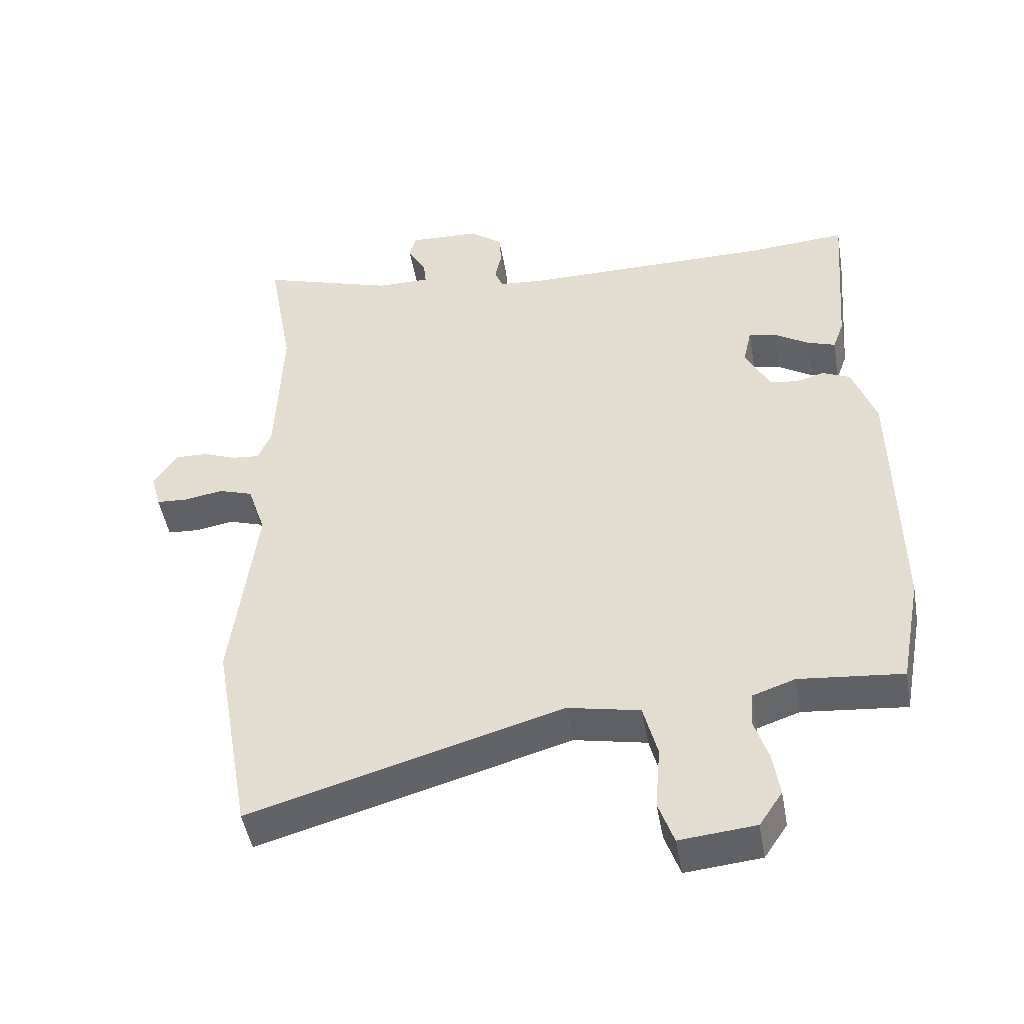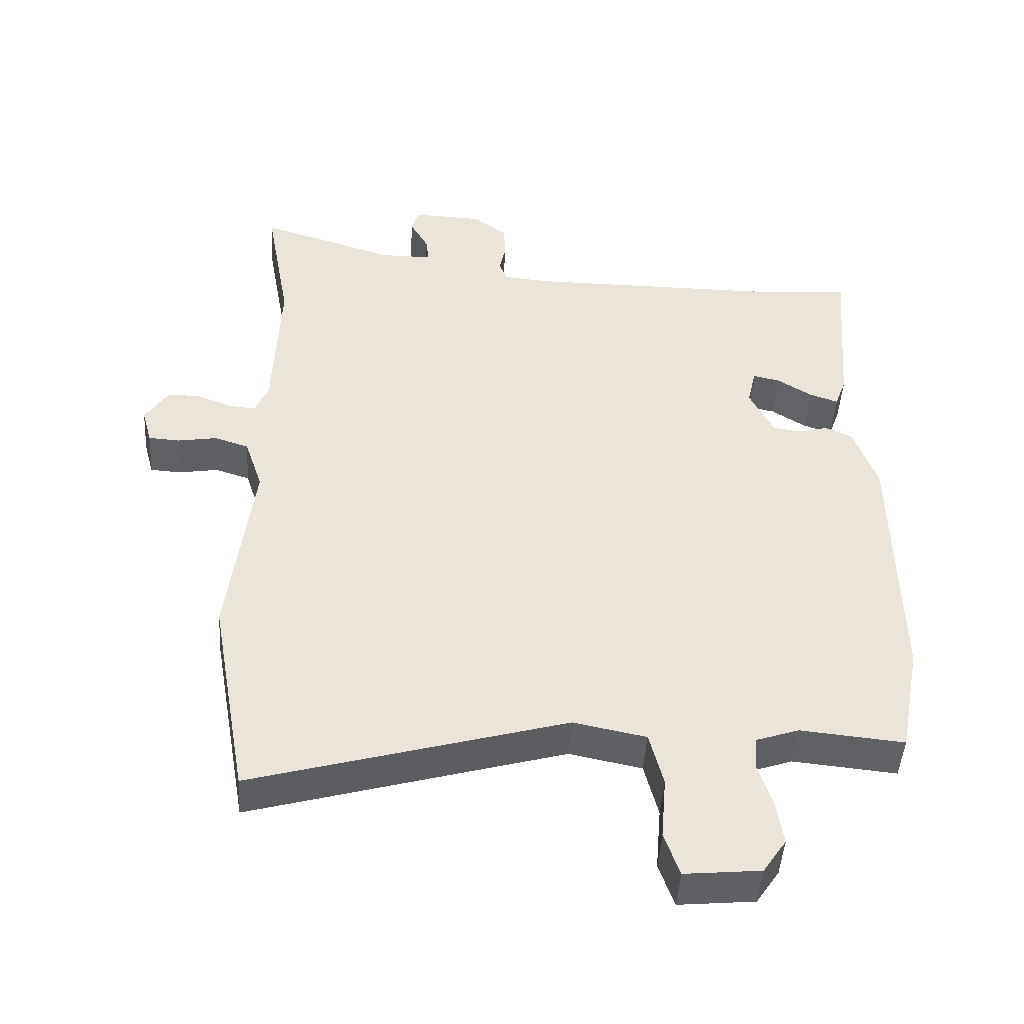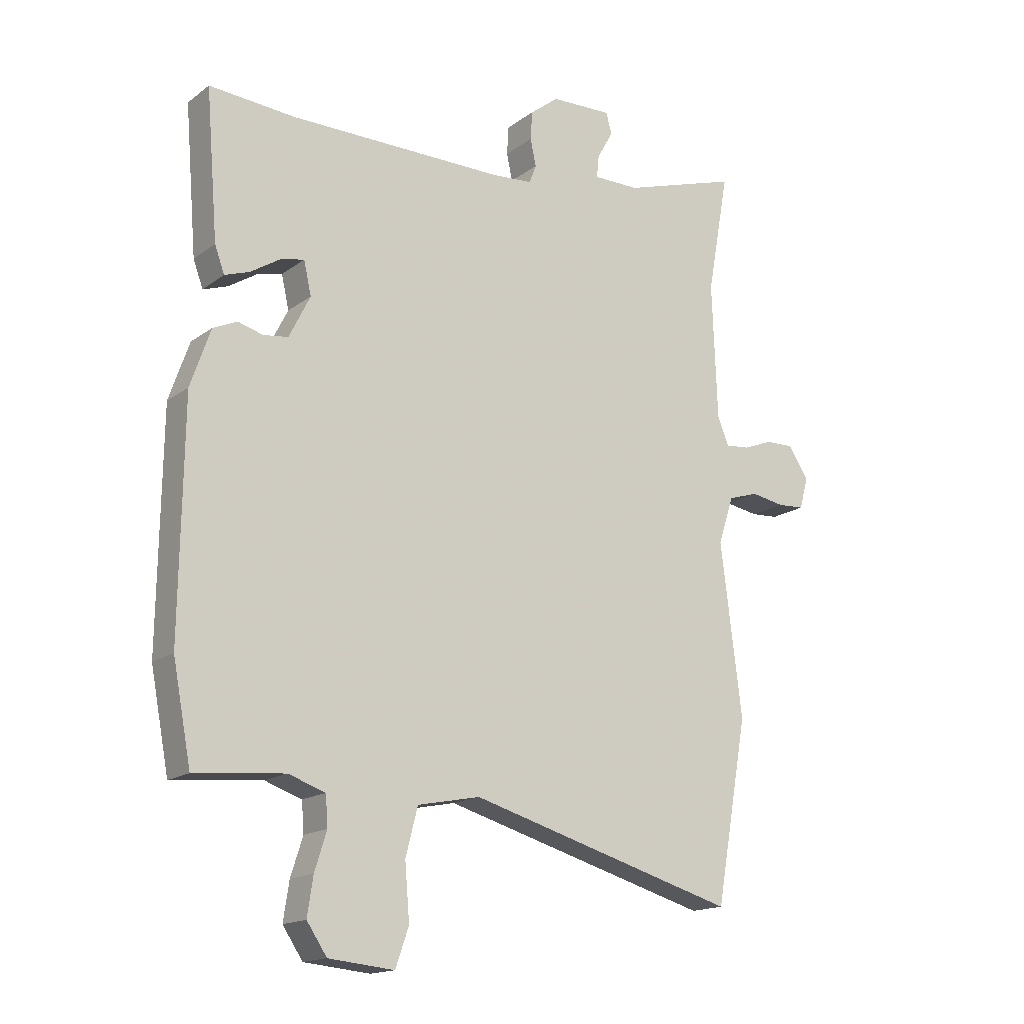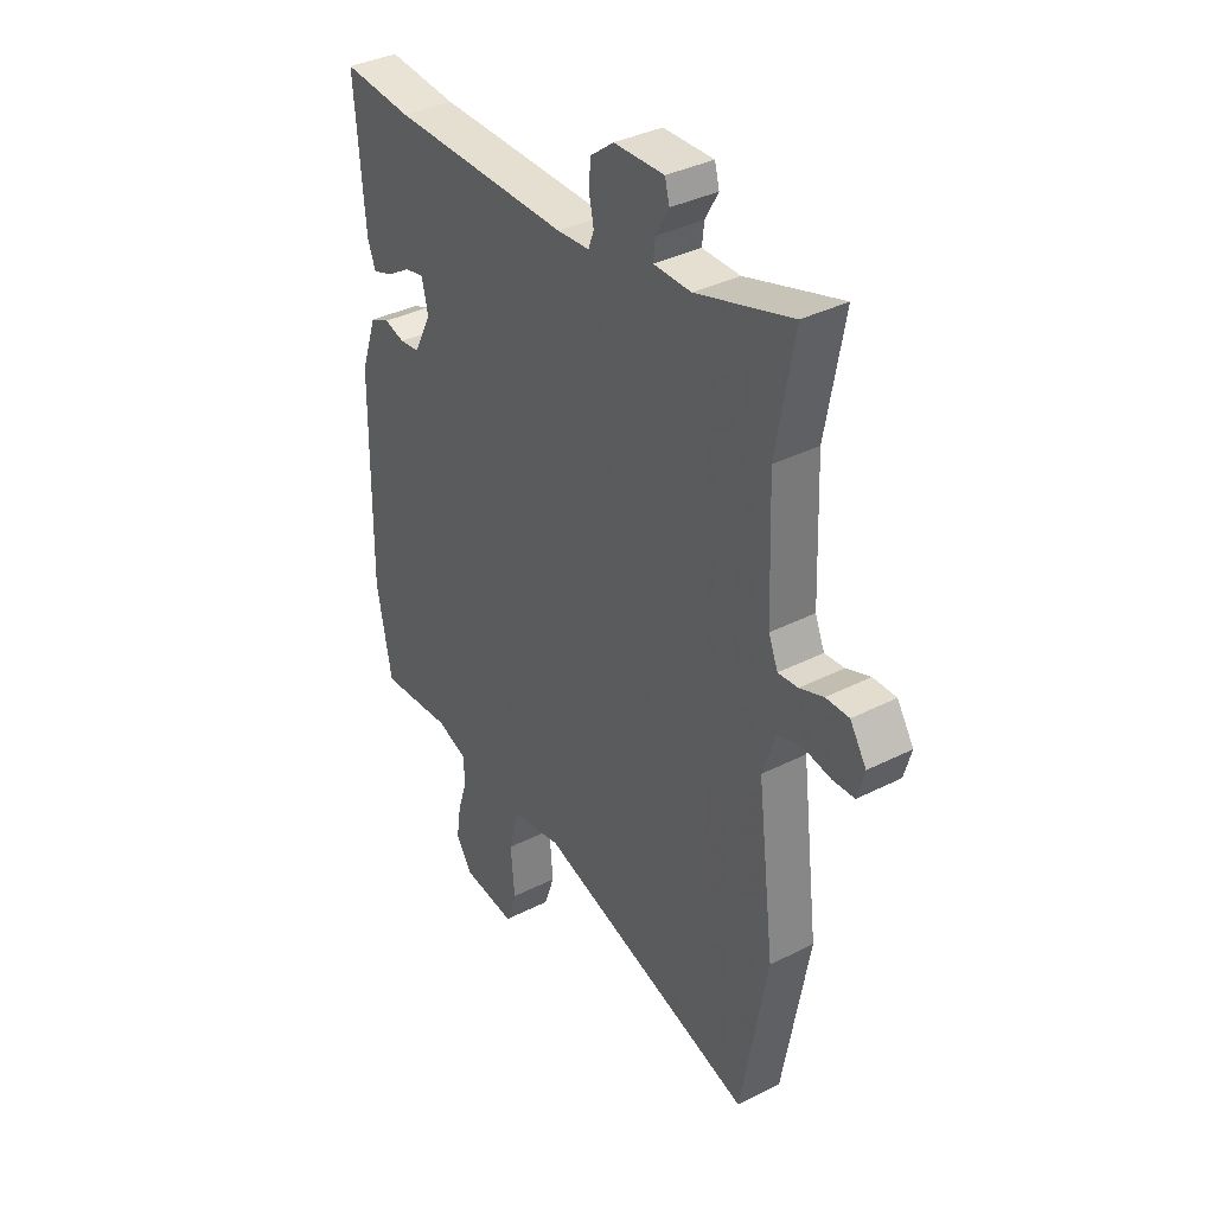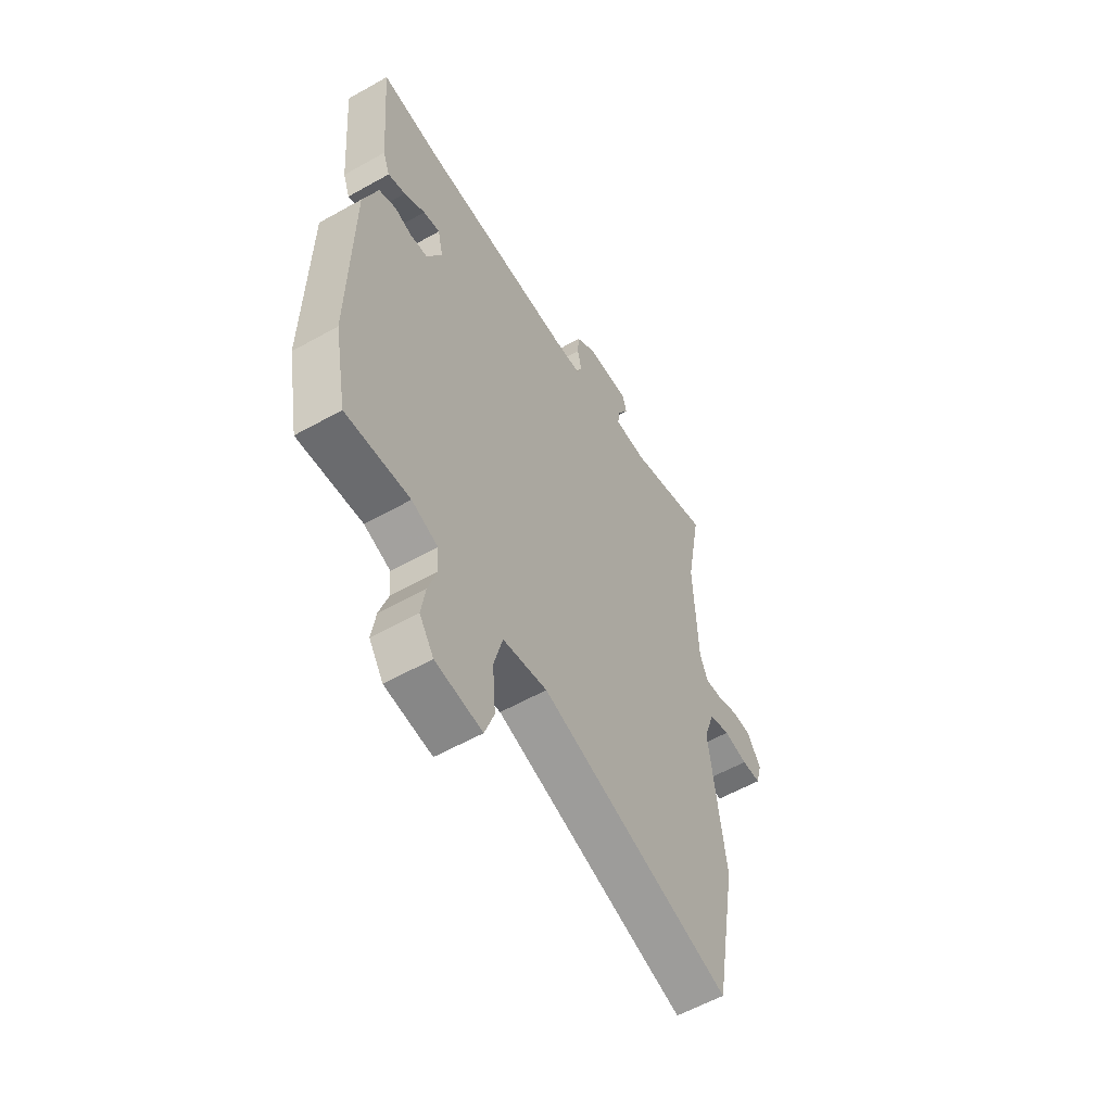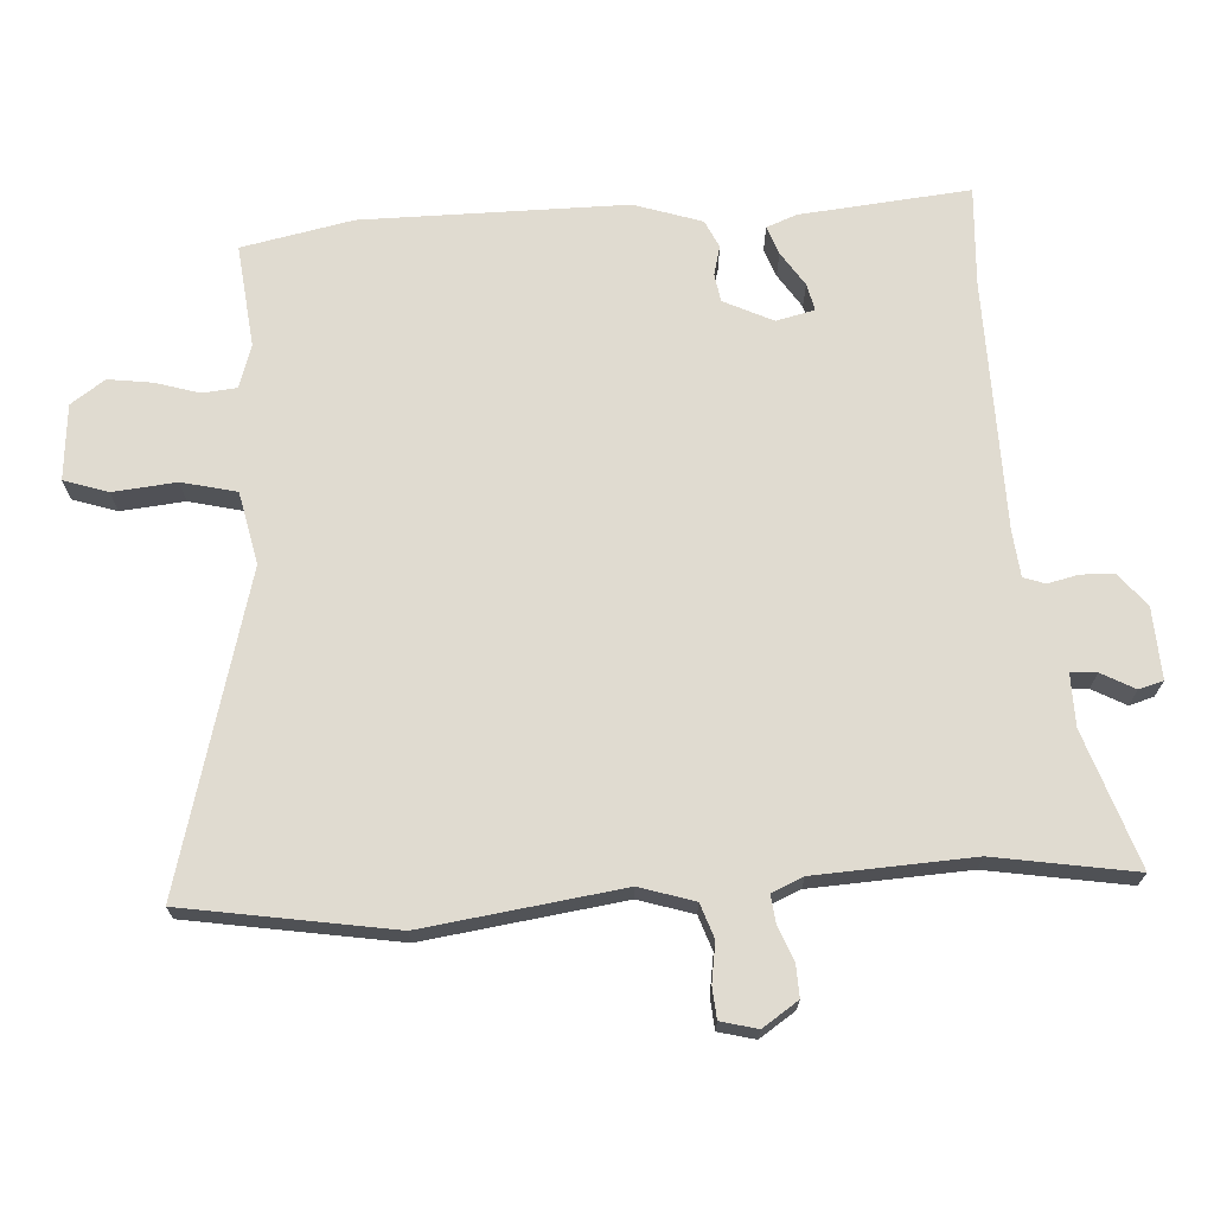
<metadata>
{"format":"obj","ext":"obj","renderer":"f3d","projection":"perspective","resolution":1024,"background":"white","views":[{"elev":-47.7,"azim":9.9,"up":"+Z"},{"elev":-46.4,"azim":-3.6,"up":"+Z"},{"elev":-16.4,"azim":145.4,"up":"+Z"},{"elev":36.7,"azim":-123.3,"up":"+Z"},{"elev":-57.9,"azim":120.2,"up":"+Z"},{"elev":69.9,"azim":-94.3,"up":"+Y"}]}
</metadata>
<code>
v -0.481 0.07 0.395
v -0.519 0.07 0.606
v -0.315 0.07 0.541
v -0.235 0.07 0.541
v -0.239 0.07 0.58
v -0.267 0.07 0.63
v -0.257 0.07 0.667
v -0.15 0.07 0.663
v -0.1 0.07 0.624
v -0.097 0.07 0.574
v -0.107 0.07 0.527
v -0.095 0.07 0.495
v -0.026 0.07 0.489
v 0.354 0.07 0.489
v 0.503 0.07 0.5
v 0.482 0.07 0.244
v 0.465 0.07 0.198
v 0.422 0.07 0.213
v 0.37 0.07 0.246
v 0.329 0.07 0.255
v 0.316 0.07 0.197
v 0.353 0.07 0.123
v 0.396 0.07 0.117
v 0.439 0.07 0.129
v 0.481 0.07 0.11
v 0.516 0.07 0.009
v 0.521 0.07 -0.389
v 0.489 0.07 -0.557
v 0.333 0.07 -0.542
v 0.269 0.07 -0.564
v 0.265 0.07 -0.616
v 0.286 0.07 -0.682
v 0.296 0.07 -0.748
v 0.261 0.07 -0.8
v 0.147 0.07 -0.811
v 0.124 0.07 -0.745
v 0.132 0.07 -0.649
v 0.111 0.07 -0.567
v 0.002 0.07 -0.545
v -0.468 0.07 -0.679
v -0.524 0.07 -0.365
v -0.487 0.07 -0.066
v -0.514 0.07 0.016
v -0.566 0.07 0.033
v -0.625 0.07 0.023
v -0.672 0.07 0.026
v -0.687 0.07 0.081
v -0.652 0.07 0.135
v -0.603 0.07 0.134
v -0.552 0.07 0.114
v -0.51 0.07 0.11
v -0.49 0.07 0.158
v -0.481 0 0.395
v -0.519 0 0.606
v -0.315 0 0.541
v -0.235 0 0.541
v -0.239 0 0.58
v -0.267 0 0.63
v -0.257 0 0.667
v -0.15 0 0.663
v -0.1 0 0.624
v -0.097 0 0.574
v -0.107 0 0.527
v -0.095 0 0.495
v -0.026 0 0.489
v 0.354 0 0.489
v 0.503 0 0.5
v 0.482 0 0.244
v 0.465 0 0.198
v 0.422 0 0.213
v 0.37 0 0.246
v 0.329 0 0.255
v 0.316 0 0.197
v 0.353 0 0.123
v 0.396 0 0.117
v 0.439 0 0.129
v 0.481 0 0.11
v 0.516 0 0.009
v 0.521 0 -0.389
v 0.489 0 -0.557
v 0.333 0 -0.542
v 0.269 0 -0.564
v 0.265 0 -0.616
v 0.286 0 -0.682
v 0.296 0 -0.748
v 0.261 0 -0.8
v 0.147 0 -0.811
v 0.124 0 -0.745
v 0.132 0 -0.649
v 0.111 0 -0.567
v 0.002 0 -0.545
v -0.468 0 -0.679
v -0.524 0 -0.365
v -0.487 0 -0.066
v -0.514 0 0.016
v -0.566 0 0.033
v -0.625 0 0.023
v -0.672 0 0.026
v -0.687 0 0.081
v -0.652 0 0.135
v -0.603 0 0.134
v -0.552 0 0.114
v -0.51 0 0.11
v -0.49 0 0.158
f 48 49 50
f 47 48 50
f 46 47 50
f 45 46 50
f 44 45 50
f 43 44 50 51
f 42 43 51 52
f 39 40 41 42
f 42 52 1
f 39 42 1
f 38 39 1
f 35 36 37
f 34 35 37
f 33 34 37
f 32 33 37
f 31 32 37
f 30 31 37 38
f 27 28 29
f 26 27 29
f 25 26 29
f 24 25 29
f 23 24 29
f 29 30 38
f 23 29 38
f 22 23 38
f 17 18 19
f 16 17 19
f 15 16 19
f 14 15 19
f 13 14 19 20
f 12 13 20 21
f 9 10 11
f 8 9 11
f 7 8 11
f 6 7 11
f 5 6 11
f 4 5 11 12
f 22 38 1
f 21 22 1
f 12 21 1
f 4 12 1
f 3 4 1
f 1 2 3
f 102 101 100
f 102 100 99
f 102 99 98
f 102 98 97
f 102 97 96
f 103 102 96 95
f 104 103 95 94
f 94 93 92 91
f 53 104 94
f 53 94 91
f 53 91 90
f 89 88 87
f 89 87 86
f 89 86 85
f 89 85 84
f 89 84 83
f 90 89 83 82
f 81 80 79
f 81 79 78
f 81 78 77
f 81 77 76
f 81 76 75
f 90 82 81
f 90 81 75
f 90 75 74
f 71 70 69
f 71 69 68
f 71 68 67
f 71 67 66
f 72 71 66 65
f 73 72 65 64
f 63 62 61
f 63 61 60
f 63 60 59
f 63 59 58
f 63 58 57
f 64 63 57 56
f 53 90 74
f 53 74 73
f 53 73 64
f 53 64 56
f 53 56 55
f 55 54 53
f 1 53 54 2
f 2 54 55 3
f 3 55 56 4
f 4 56 57 5
f 5 57 58 6
f 6 58 59 7
f 7 59 60 8
f 8 60 61 9
f 9 61 62 10
f 10 62 63 11
f 11 63 64 12
f 12 64 65 13
f 13 65 66 14
f 14 66 67 15
f 15 67 68 16
f 16 68 69 17
f 17 69 70 18
f 18 70 71 19
f 19 71 72 20
f 20 72 73 21
f 21 73 74 22
f 22 74 75 23
f 23 75 76 24
f 24 76 77 25
f 25 77 78 26
f 26 78 79 27
f 27 79 80 28
f 28 80 81 29
f 29 81 82 30
f 30 82 83 31
f 31 83 84 32
f 32 84 85 33
f 33 85 86 34
f 34 86 87 35
f 35 87 88 36
f 36 88 89 37
f 37 89 90 38
f 38 90 91 39
f 39 91 92 40
f 40 92 93 41
f 41 93 94 42
f 42 94 95 43
f 43 95 96 44
f 44 96 97 45
f 45 97 98 46
f 46 98 99 47
f 47 99 100 48
f 48 100 101 49
f 49 101 102 50
f 50 102 103 51
f 51 103 104 52
f 52 104 53 1

</code>
